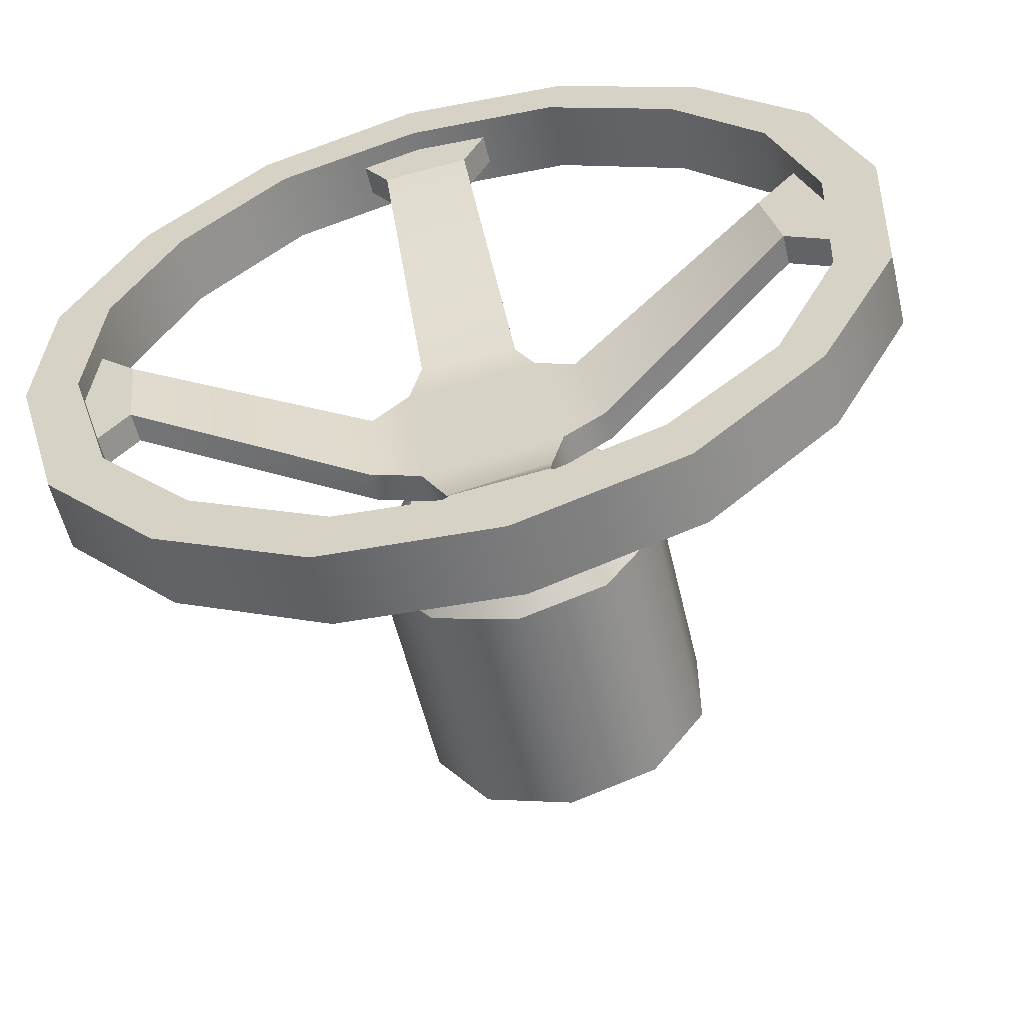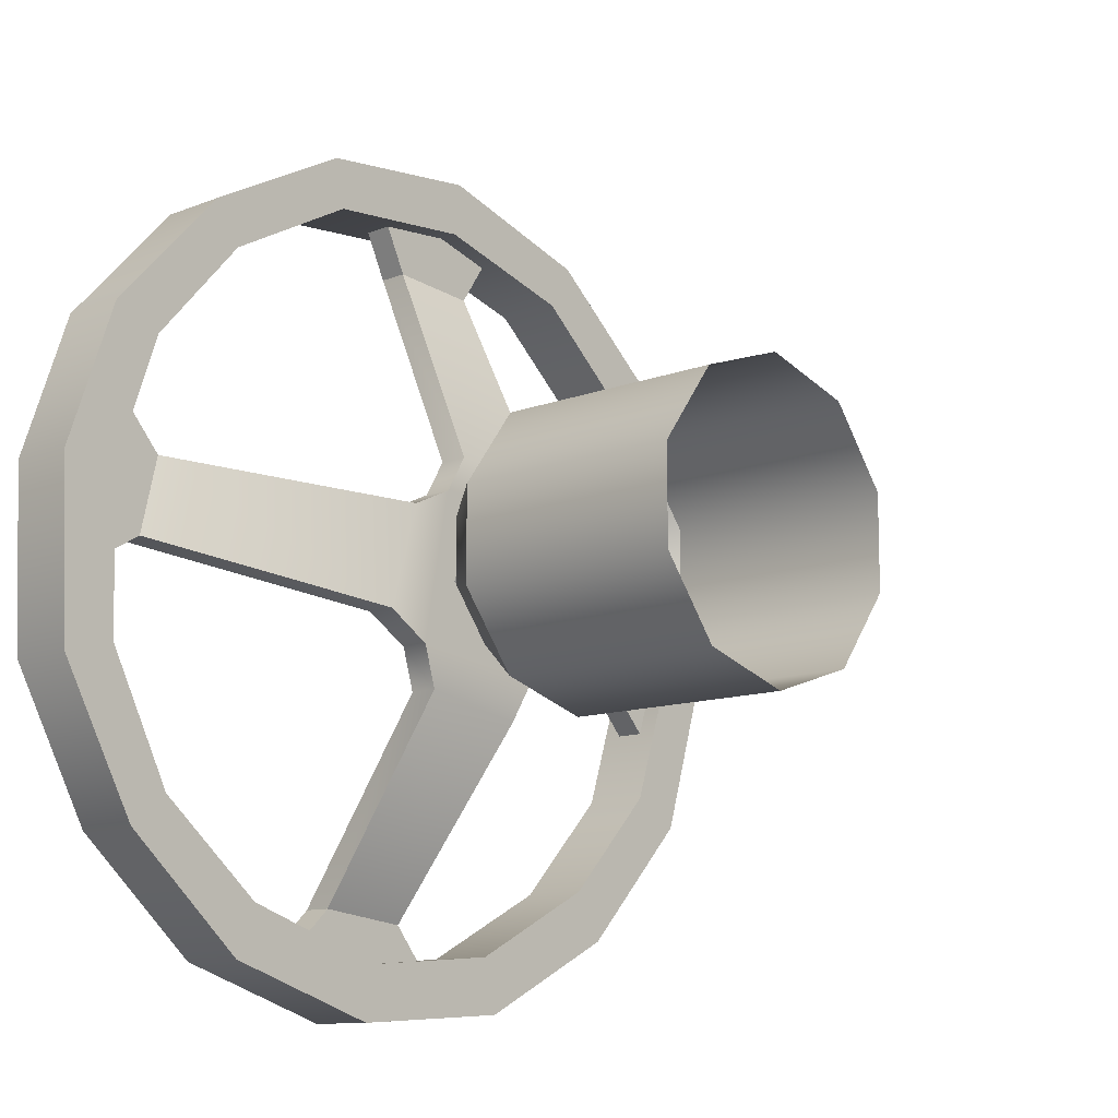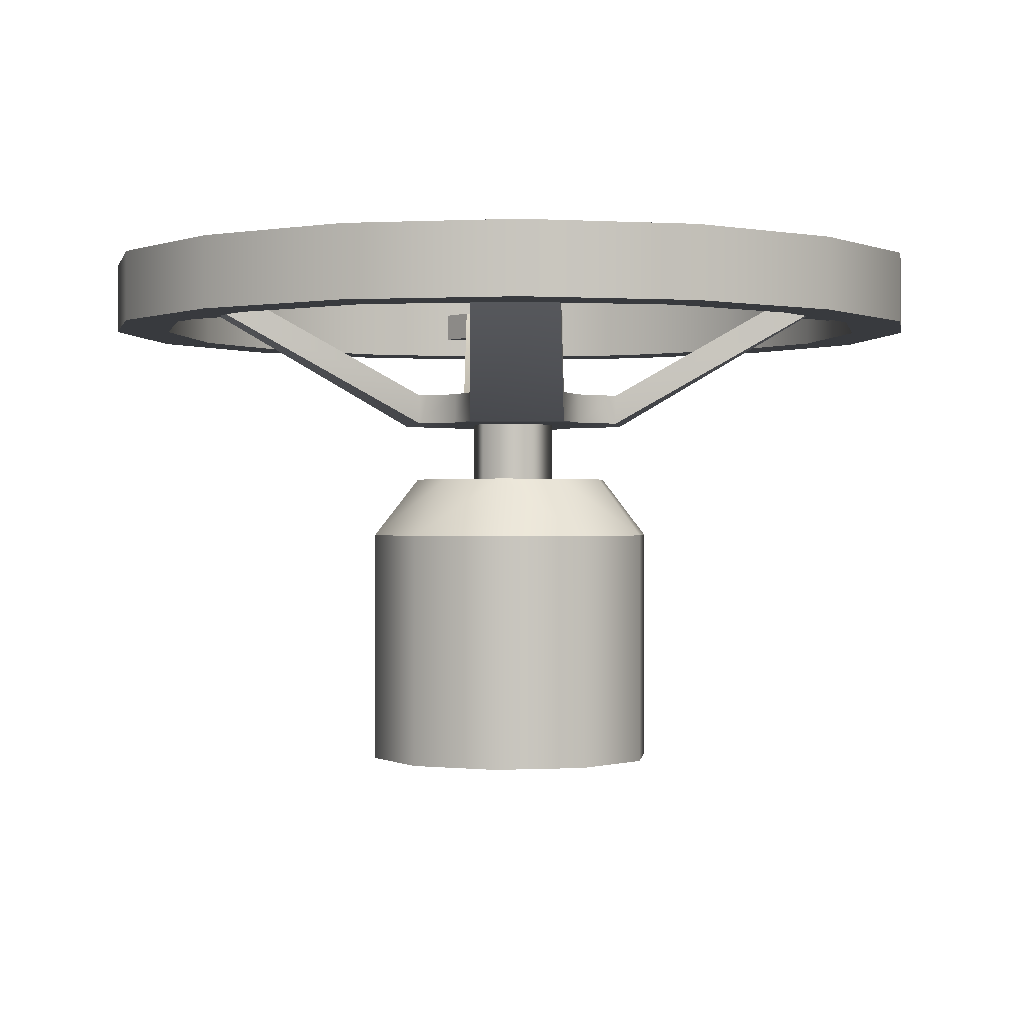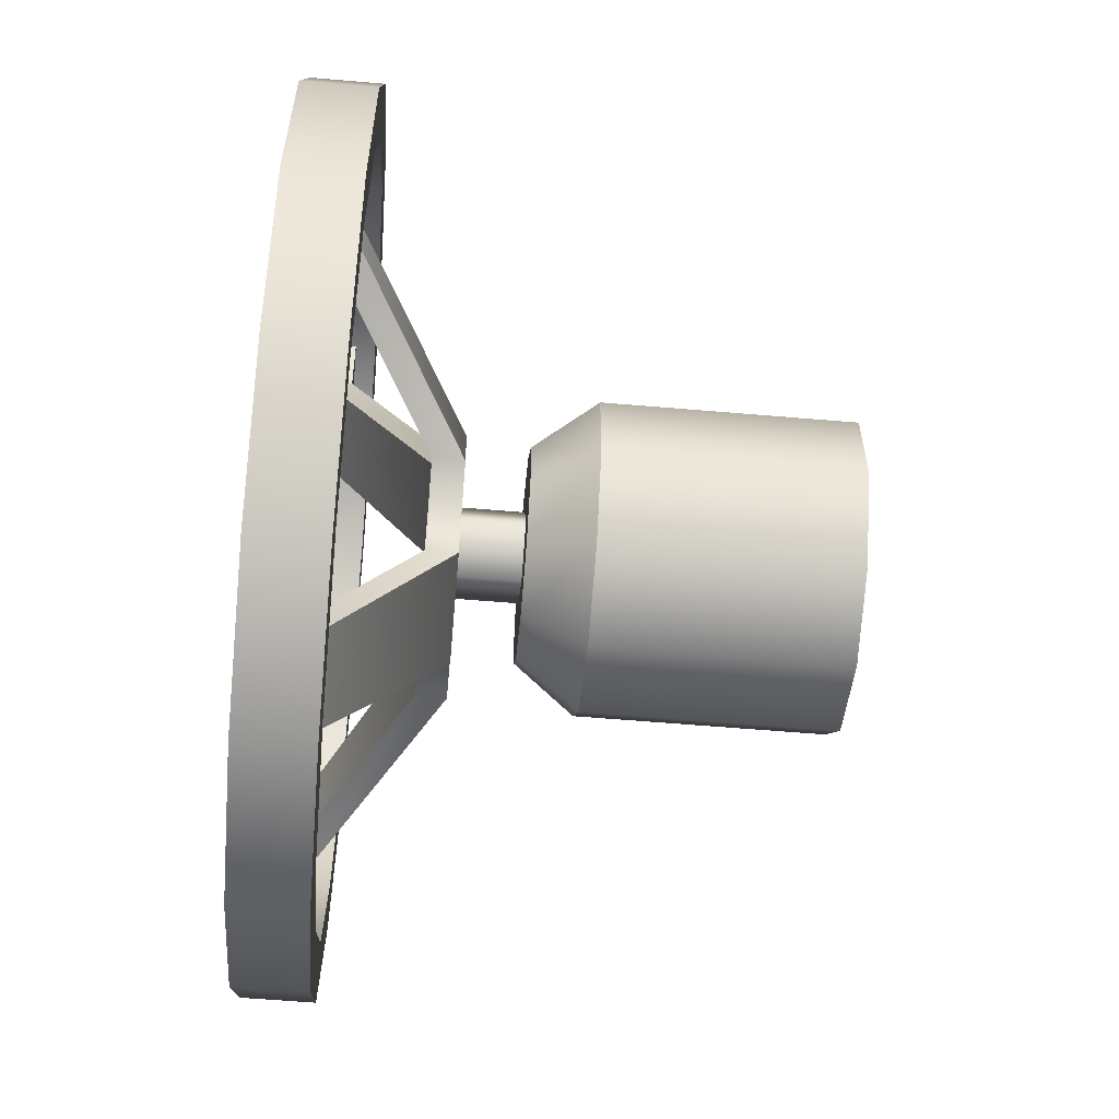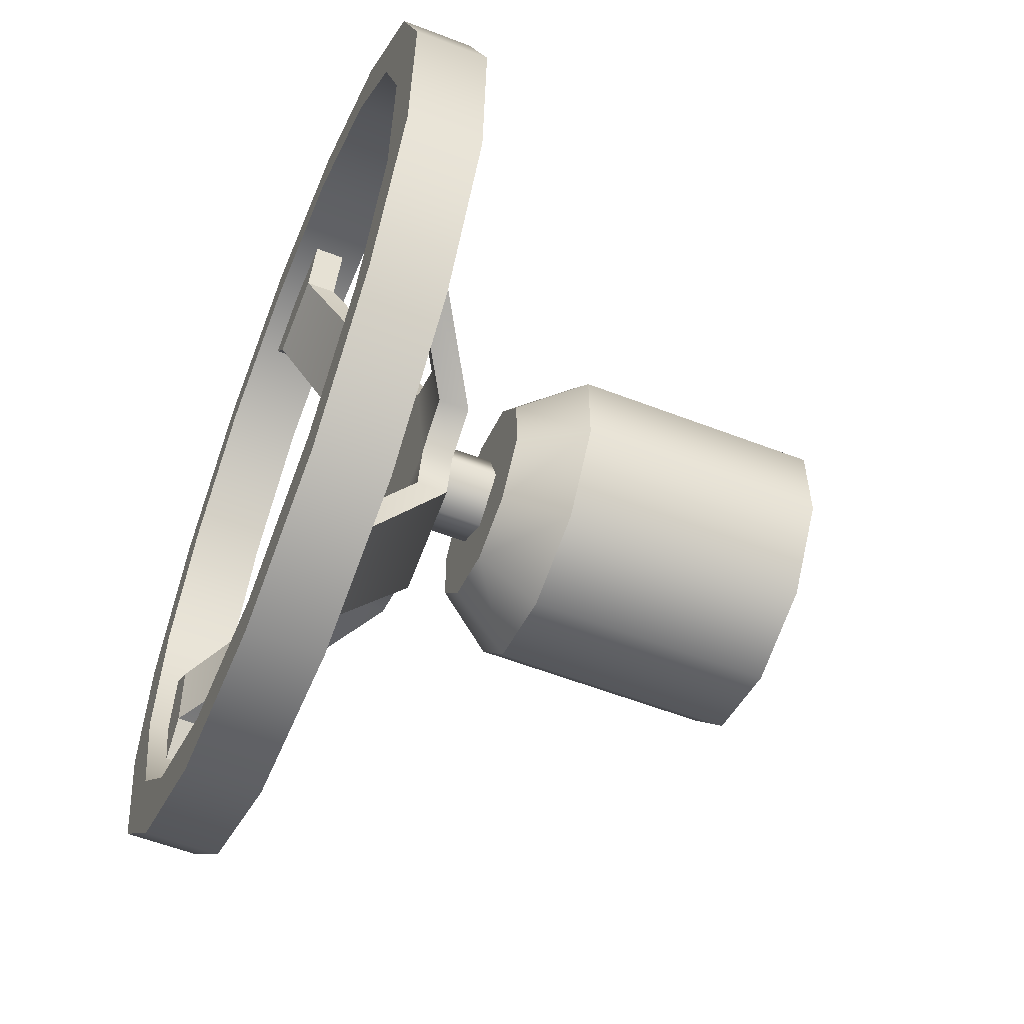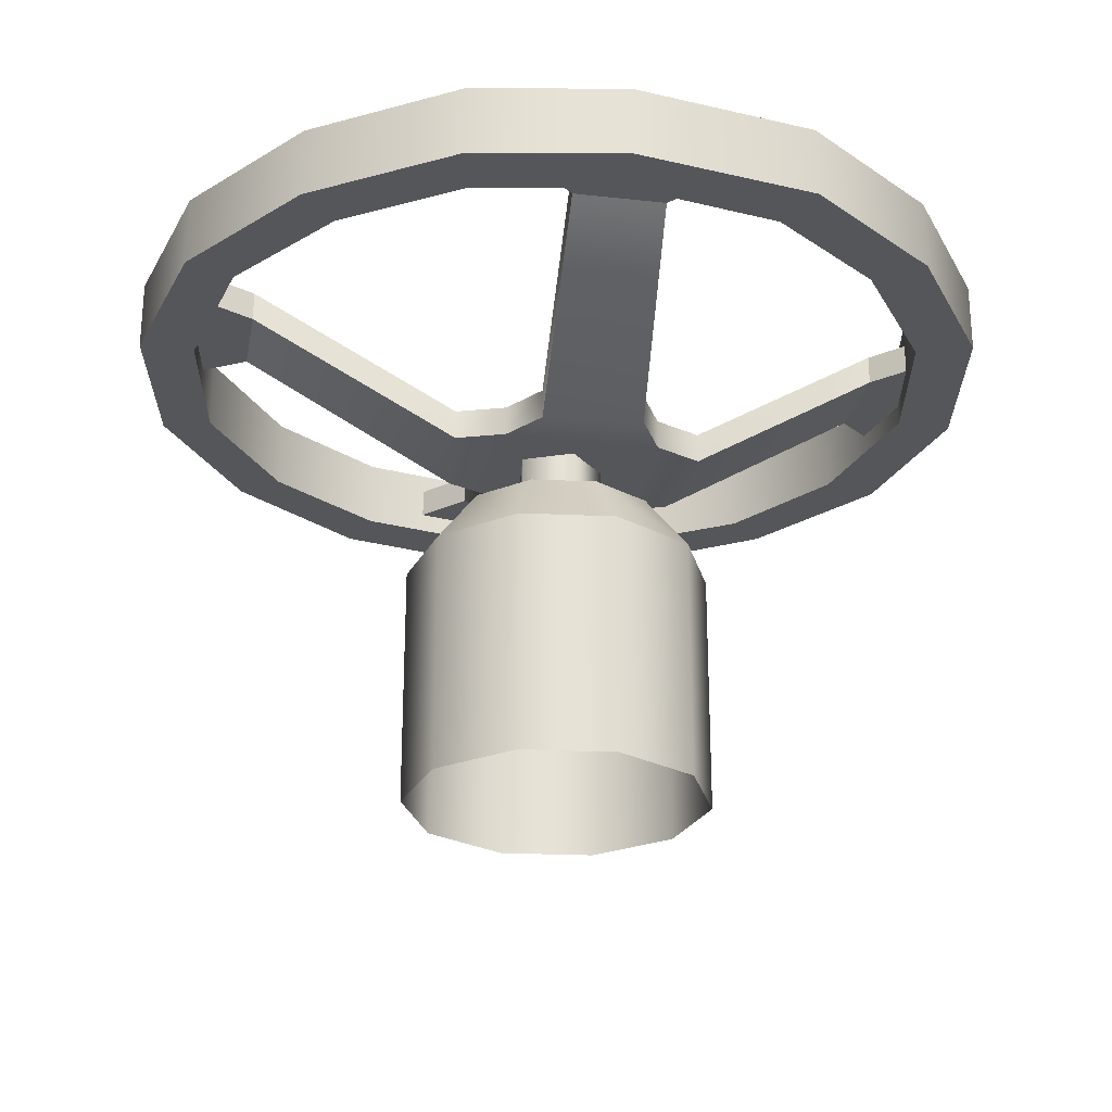
<metadata>
{"format":"obj","ext":"obj","renderer":"f3d","projection":"perspective","resolution":1024,"background":"white","views":[{"elev":-56.1,"azim":13.2,"up":"+Y"},{"elev":-11.0,"azim":134.2,"up":"+Y"},{"elev":-0.1,"azim":-173.7,"up":"+Z"},{"elev":-59.9,"azim":85.0,"up":"+Y"},{"elev":-57.4,"azim":68.1,"up":"+Y"},{"elev":-25.9,"azim":-94.1,"up":"+Z"}]}
</metadata>
<code>
o pipe_valve_holder_large_1
v -0.02939 -0.04045 -0
v -0.04755 -0.01545 -0
v -0.04755 0.01545 -0
v -0.02939 0.04045 -0
v 2e-06 -0.05 -0
v 0.04756 -0.01545 -0
v 0.02939 -0.04045 -0
v 2e-06 0.05 -0
v 0.02939 0.04045 -0
v 0.04756 0.01545 -0
v 0.04756 -0.01545 0.08
v 2e-06 0.05 0.08
v -0.04755 -0.01545 0.08
v 2e-06 -0.05 0.08
v -0.02939 -0.04045 0.08
v -0.02939 0.04045 0.08
v -0.04755 0.01545 0.08
v 0.02939 -0.04045 0.08
v 0.02939 0.04045 0.08
v 0.04756 0.01545 0.08
v 0.03268 -0.01062 0.1
v 2e-06 0.03436 0.1
v -0.03267 -0.01062 0.1
v 2e-06 -0.03436 0.1
v -0.02019 -0.0278 0.1
v -0.02019 0.0278 0.1
v -0.03267 0.01062 0.1
v 0.0202 -0.0278 0.1
v 0.0202 0.0278 0.1
v 0.03268 0.01062 0.1
f 16 4 3 17
f 9 19 20 10
f 8 12 19 9
f 21 29 23 25
f 11 6 10 20
f 1 15 13 2
f 12 8 4 16
f 26 23 29 22
f 18 7 6 11
f 5 14 15 1
f 13 23 27 17
f 19 12 22 29
f 18 28 24 14
f 17 27 26 16
f 15 14 24 25
f 16 26 22 12
f 15 25 23 13
f 11 20 30 21
f 11 21 28 18
f 20 19 29 30
f 21 30 29
f 24 28 21 25
f 26 27 23
f 14 5 7 18
f 13 17 3 2
o valve_1
v 0.1234 0.07152 0.1767
v 0.03711 0.1376 0.1767
v 0.1379 -0.03702 0.1767
v 0.07171 -0.1233 0.1767
v 0.0193 -0.1412 0.1767
v -0.1376 0.03743 0.1767
v -0.07143 0.1235 0.1767
v -0.01832 0.1418 0.1767
v -0.1409 -0.01262 0.1767
v -0.1239 -0.07088 0.1767
v -0.03692 -0.1378 0.1767
v -0.06361 0.1086 0.1767
v -0.1193 0.03595 0.1767
v 0.03401 0.121 0.1767
v 0.1075 0.06379 0.1767
v -0.03241 -0.1192 0.1767
v -0.1079 -0.06149 0.1767
v 0.1204 -0.03291 0.1767
v 0.06509 -0.1058 0.1767
v -0.01625 0.1238 0.1767
v 0.1403 0.02287 0.1767
v 0.1224 0.01982 0.1767
v -0.1233 -0.01193 0.1767
v 0.01656 -0.123 0.1767
v 0.1234 0.07152 0.1533
v 0.03711 0.1376 0.1533
v 0.1379 -0.03702 0.1533
v 0.07171 -0.1233 0.1533
v 0.0193 -0.1412 0.1533
v -0.1376 0.03743 0.1533
v -0.07143 0.1235 0.1533
v -0.01833 0.1418 0.1533
v -0.1409 -0.01262 0.1533
v -0.1239 -0.07088 0.1533
v -0.03692 -0.1378 0.1533
v -0.06361 0.1086 0.1533
v -0.1193 0.03595 0.1533
v 0.03401 0.121 0.1533
v 0.1075 0.06379 0.1533
v -0.03241 -0.1192 0.1533
v -0.1079 -0.06149 0.1533
v 0.1204 -0.03291 0.1533
v 0.06509 -0.1058 0.1533
v -0.01626 0.1238 0.1533
v 0.1403 0.02287 0.1533
v 0.1224 0.01982 0.1533
v -0.1233 -0.01193 0.1533
v 0.01656 -0.123 0.1533
v -0.01431 -0.004652 0.1
v -0.008846 0.01218 0.1
v 2e-06 -0.01505 0.1
v 0.01432 -0.004652 0.1
v 0.008851 0.01218 0.1
v 0.01432 -0.004652 0.12
v -0.01431 -0.004652 0.12
v 2e-06 -0.01505 0.12
v -0.008846 0.01218 0.12
v 0.008851 0.01218 0.12
v 0.08633 0.1121 0.1767
v 0.1123 -0.08596 0.1767
v -0.1123 0.08617 0.1767
v -0.08609 -0.1122 0.1767
v -0.09856 0.07595 0.1767
v 0.07748 0.09802 0.1767
v -0.07669 -0.09569 0.1767
v 0.09977 -0.07544 0.1767
v 0.08633 0.1121 0.1533
v 0.1123 -0.08596 0.1533
v -0.1123 0.08617 0.1533
v -0.0861 -0.1122 0.1533
v -0.09856 0.07595 0.1533
v 0.07747 0.09802 0.1533
v -0.07669 -0.09569 0.1533
v 0.09976 -0.07544 0.1533
v -0.03572 0.1176 0.17
v -0.1234 0.01671 0.17
v -0.1088 0.003039 0.17
v -0.03851 0.007504 0.13
v -0.02623 0.01867 0.13
v -0.02233 0.03541 0.13
v -0.02707 0.1041 0.17
v 0.01053 0.03608 0.13
v 0.1013 0.02819 0.17
v 0.03102 0.01796 0.13
v 0.0173 0.02424 0.13
v 0.00125 0.1073 0.17
v 0.1157 0.0454 0.17
v -0.03765 -0.02574 0.13
v -0.02035 -0.03244 0.13
v -0.0117 -0.04695 0.13
v 0.00025 -0.1099 0.17
v -0.1057 -0.02658 0.17
v 0.02652 -0.02586 0.13
v 0.0407 -0.01633 0.13
v 0.1072 0.002277 0.17
v 0.1254 -0.008421 0.17
v 0.03015 -0.106 0.17
v 0.02259 -0.03974 0.13
v -0.124 -0.01219 0.17
v -0.01641 0.1238 0.17
v -0.03572 0.1176 0.16
v -0.1234 0.01671 0.16
v -0.1088 0.003039 0.16
v -0.03851 0.007504 0.12
v -0.02623 0.01867 0.12
v -0.02233 0.03541 0.12
v -0.02707 0.1041 0.16
v 0.01053 0.03608 0.12
v 0.1013 0.02819 0.16
v 0.03102 0.01796 0.12
v 0.01729 0.02424 0.12
v 0.001247 0.1073 0.16
v 0.008224 0.1224 0.16
v -0.03766 -0.02574 0.12
v -0.02035 -0.03244 0.12
v -0.0117 -0.04695 0.12
v 0.000248 -0.1099 0.16
v -0.01025 -0.1234 0.16
v -0.1181 -0.04054 0.16
v -0.1057 -0.02658 0.16
v 0.02651 -0.02586 0.12
v 0.0407 -0.01633 0.12
v 0.1072 0.002277 0.16
v 0.1254 -0.008421 0.16
v 0.03015 -0.106 0.16
v 0.02259 -0.03974 0.12
v 0.008227 0.1224 0.17
v -0.01025 -0.1234 0.17
v -0.1181 -0.04054 0.17
v 0.04275 -0.1184 0.17
v 0.1232 0.01992 0.17
v 0.01665 -0.1239 0.17
v 0.1157 0.0454 0.16
v 0.04274 -0.1184 0.16
v -0.01641 0.1238 0.16
v 0.1232 0.01992 0.16
v -0.124 -0.01219 0.16
v 0.01665 -0.1239 0.16
f 35 59 58 34
f 43 67 101 93
f 78 59 65 70
f 54 49 73 78
f 35 34 49 54
f 69 76 52 45
f 72 104 96 48
f 58 98 90 34
f 38 37 42 50
f 103 95 46 70
f 71 47 95 103
f 37 38 62 61
f 75 57 72 76
f 73 58 59 78
f 48 96 90 33
f 43 93 91 36
f 61 99 91 37
f 95 92 41 46
f 40 64 100 92
f 38 50 44 32
f 37 91 93 42
f 40 47 53 39
f 44 50 74 68
f 61 62 74 66
f 95 47 40 92
f 69 45 94 102
f 73 104 98 58
f 51 31 45 52
f 69 102 97 55
f 34 90 96 49
f 60 99 101 67
f 36 39 53 43
f 53 47 71 77
f 46 41 35 54
f 32 44 94 89
f 33 51 52 48
f 39 36 60 63
f 51 75 55 31
f 90 98 57 33
f 36 91 99 60
f 66 101 99 61
f 41 92 100 65
f 71 103 100 64
f 40 39 63 64
f 68 74 62 56
f 51 33 57 75
f 57 98 104 72
f 71 64 63 77
f 74 50 42 66
f 68 56 97 102
f 73 49 96 104
f 65 100 103 70
f 53 77 67 43
f 63 60 67 77
f 55 75 76 69
f 48 52 76 72
f 70 46 54 78
f 32 89 97 56
f 41 65 59 35
f 62 38 32 56
f 31 55 97 89
f 80 79 85 87
f 81 86 85 79
f 83 88 84 82
f 83 80 87 88
f 102 94 44 68
f 31 89 94 45
f 42 93 101 66
f 121 127 128 120
f 152 140 139 153
f 166 154 153 139 163
f 137 142 138 136
f 150 133 134 144
f 149 167 132 133 150
f 148 158 121 147
f 127 160 164 155
f 133 107 108 134
f 136 135 109 110
f 156 151 123 128
f 140 141 115 114
f 139 140 114 113
f 135 134 108 109
f 142 143 157 116
f 163 139 113 117
f 155 156 128 127
f 141 138 112 115
f 115 112 110 109
f 160 127 121 158 162
f 138 142 116 112
f 144 145 119 118
f 105 111 116 157 130
f 146 147 121 120
f 145 146 120 119
f 144 134 135 145
f 132 106 107 133
f 111 110 112 116
f 147 146 156 155
f 152 153 125 124
f 137 136 110 111
f 150 144 118 122
f 113 114 124 125
f 131 137 111 105
f 137 131 165 143 142
f 107 122 118 108
f 151 152 124 123
f 141 151 145 135
f 151 141 140 152
f 156 146 145 151
f 108 118 119 109
f 114 115 123 124
f 119 120 128 123
f 123 115 109 119
f 135 136 138 141
f 155 164 168 148 147
f 153 154 126 125
f 113 125 126 161 117
f 149 150 122 159
f 106 129 159 122 107
f 81 82 84 86

</code>
